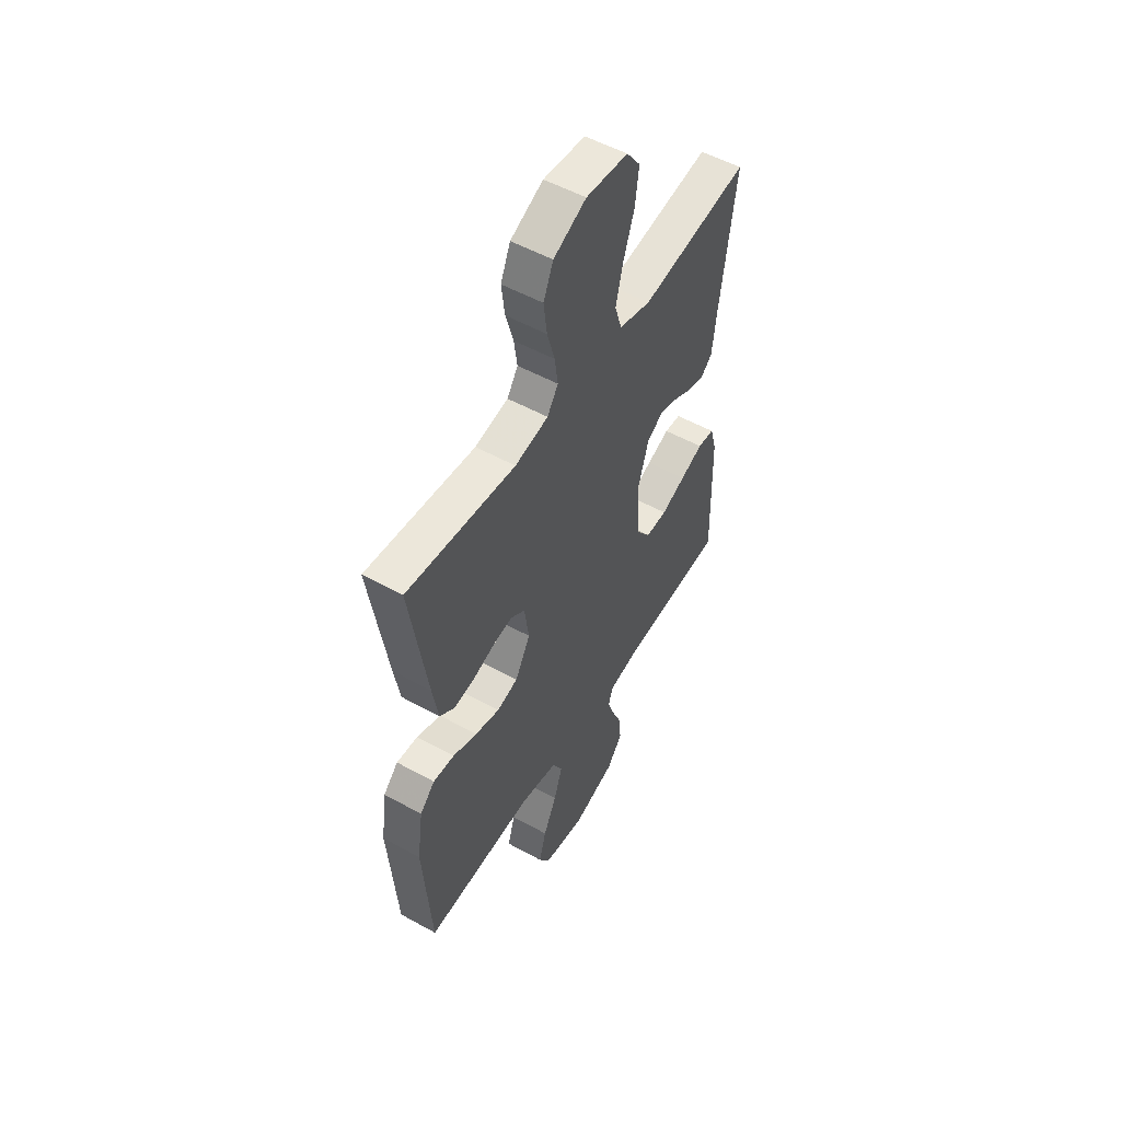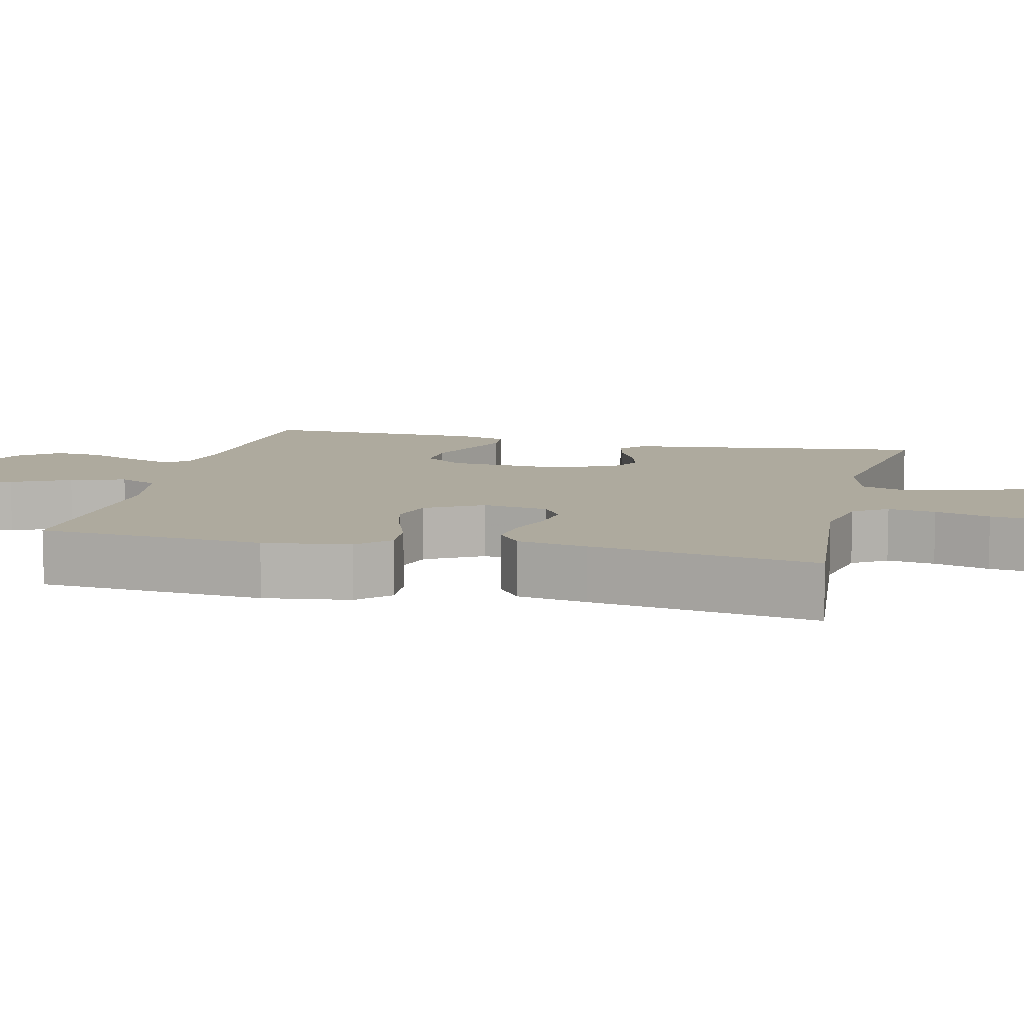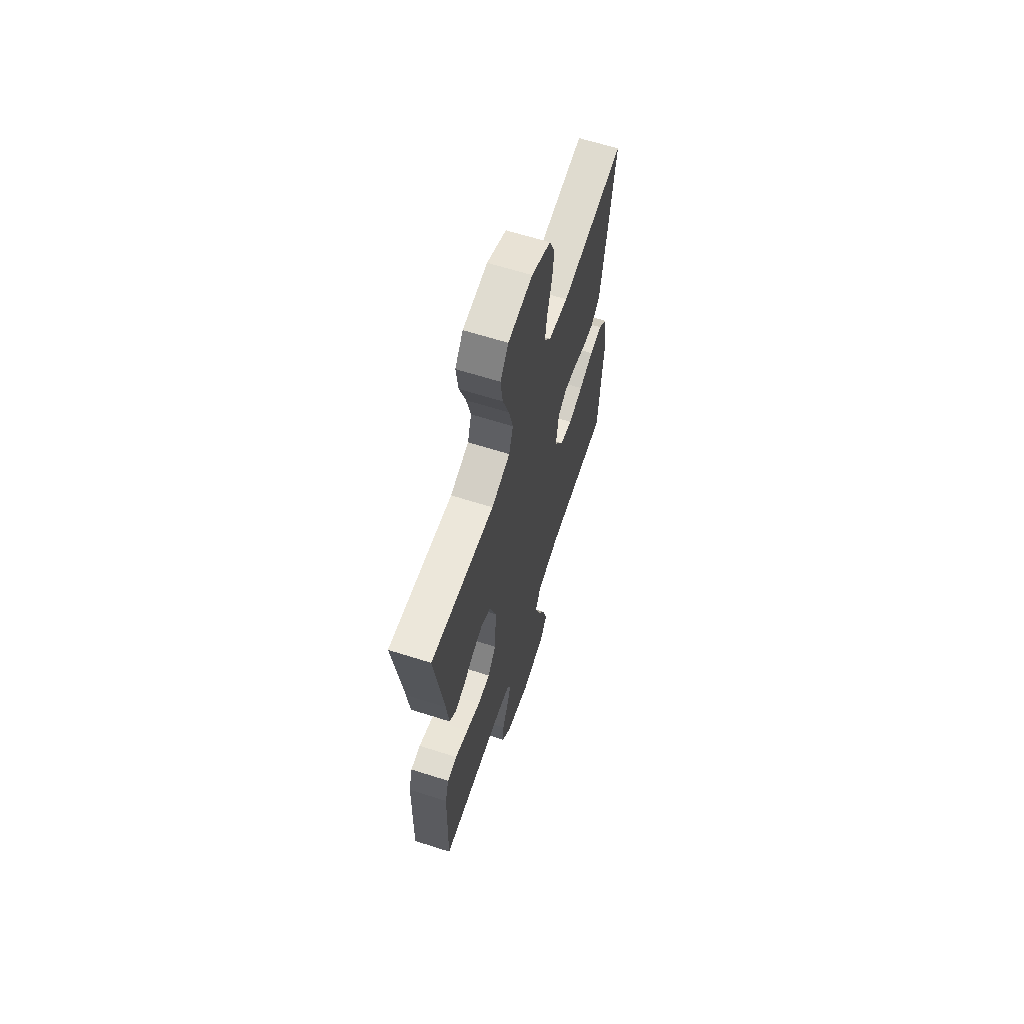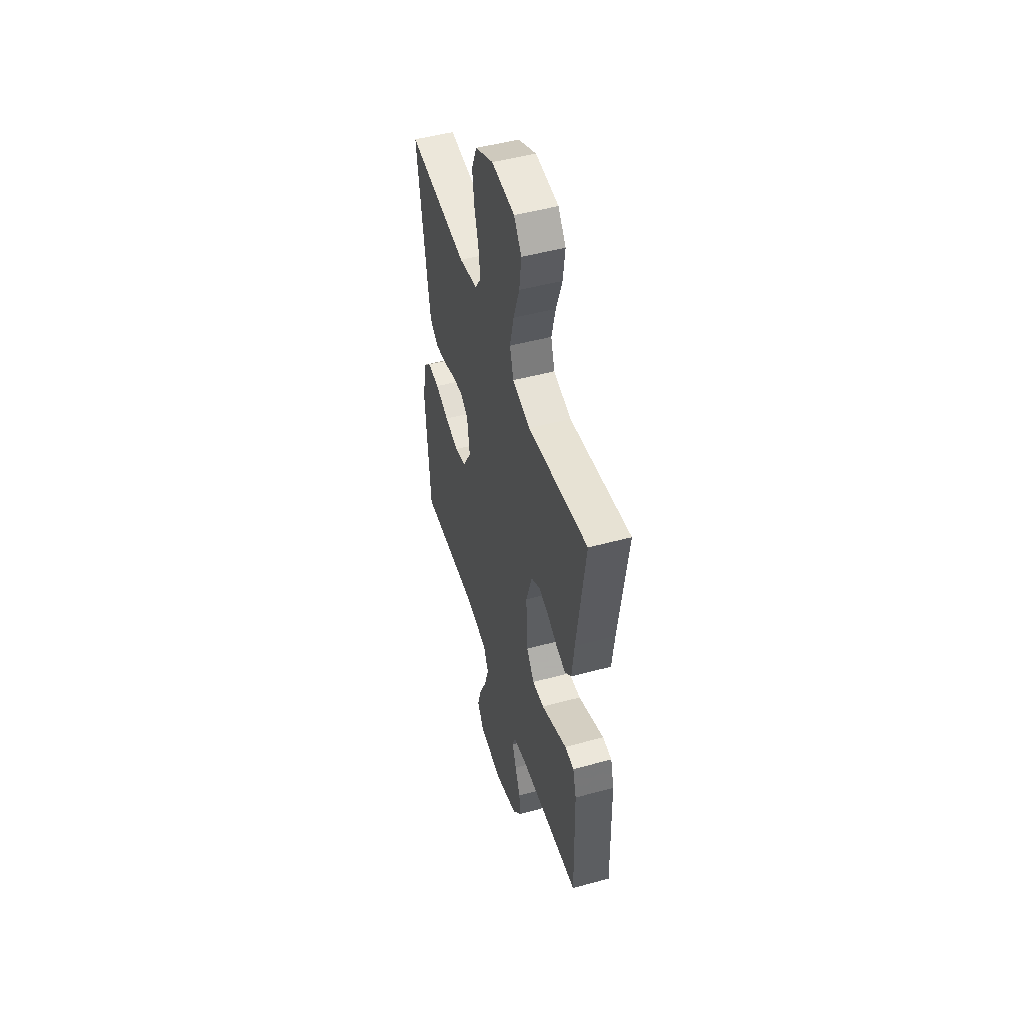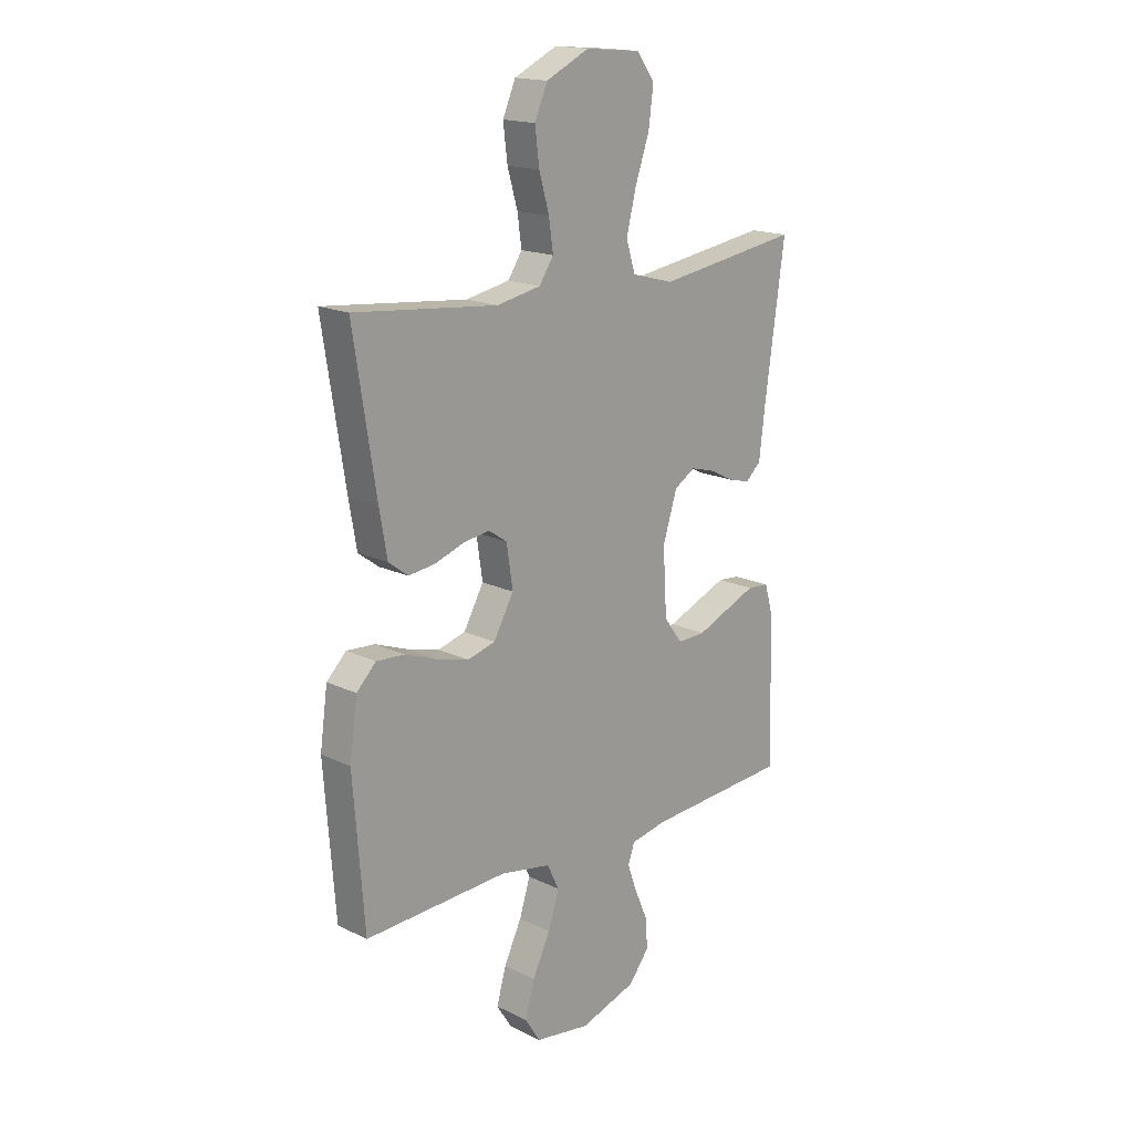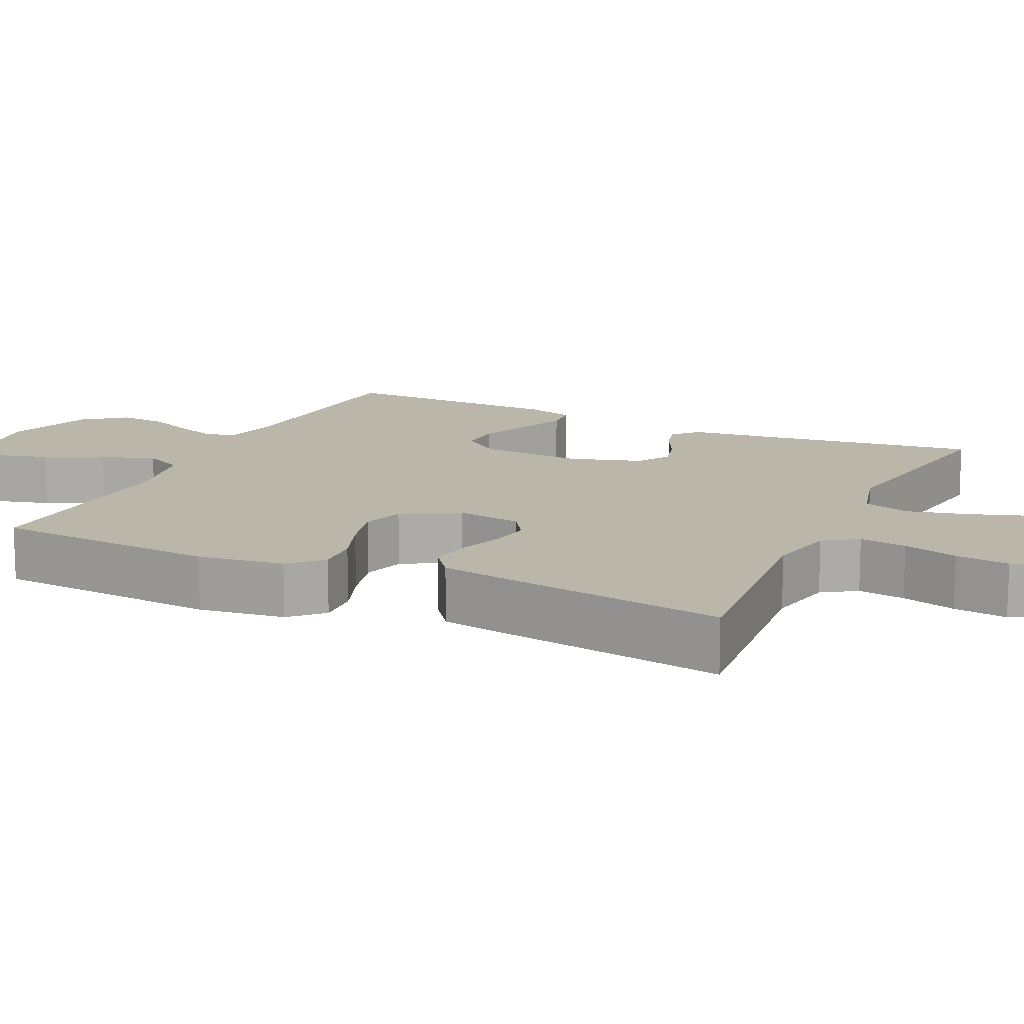
<metadata>
{"format":"obj","ext":"obj","renderer":"f3d","projection":"perspective","resolution":1024,"background":"white","views":[{"elev":53.0,"azim":-59.3,"up":"+Z"},{"elev":9.3,"azim":-76.5,"up":"+Y"},{"elev":64.2,"azim":107.8,"up":"+Z"},{"elev":49.4,"azim":73.2,"up":"+Z"},{"elev":17.2,"azim":-45.9,"up":"+Z"},{"elev":13.9,"azim":-64.7,"up":"+Y"}]}
</metadata>
<code>
v 0.5 0.07 -0.5
v 0.2 0.07 -0.519
v 0.124 0.07 -0.534
v 0.11 0.07 -0.573
v 0.13 0.07 -0.629
v 0.157 0.07 -0.692
v 0.162 0.07 -0.755
v 0.119 0.07 -0.81
v 0 0.07 -0.848
v -0.116 0.07 -0.83
v -0.148 0.07 -0.779
v -0.128 0.07 -0.708
v -0.091 0.07 -0.631
v -0.068 0.07 -0.559
v -0.093 0.07 -0.507
v -0.2 0.07 -0.487
v -0.5 0.07 -0.5
v -0.523 0.07 -0.2
v -0.507 0.07 -0.085
v -0.466 0.07 -0.044
v -0.407 0.07 -0.048
v -0.34 0.07 -0.073
v -0.272 0.07 -0.091
v -0.214 0.07 -0.075
v -0.172 0.07 0
v -0.185 0.07 0.087
v -0.224 0.07 0.113
v -0.279 0.07 0.105
v -0.34 0.07 0.084
v -0.396 0.07 0.077
v -0.437 0.07 0.108
v -0.453 0.07 0.2
v -0.5 0.07 0.5
v -0.2 0.07 0.47
v -0.108 0.07 0.488
v -0.078 0.07 0.533
v -0.087 0.07 0.596
v -0.108 0.07 0.669
v -0.117 0.07 0.741
v -0.09 0.07 0.803
v 0 0.07 0.846
v 0.115 0.07 0.836
v 0.153 0.07 0.785
v 0.143 0.07 0.708
v 0.113 0.07 0.621
v 0.093 0.07 0.54
v 0.112 0.07 0.479
v 0.2 0.07 0.455
v 0.5 0.07 0.5
v 0.458 0.07 0.2
v 0.446 0.07 0.1
v 0.414 0.07 0.07
v 0.369 0.07 0.082
v 0.317 0.07 0.108
v 0.267 0.07 0.122
v 0.223 0.07 0.095
v 0.193 0.07 0
v 0.201 0.07 -0.136
v 0.24 0.07 -0.188
v 0.299 0.07 -0.186
v 0.366 0.07 -0.158
v 0.429 0.07 -0.132
v 0.475 0.07 -0.136
v 0.493 0.07 -0.2
v 0.5 0 -0.5
v 0.2 0 -0.519
v 0.124 0 -0.534
v 0.11 0 -0.573
v 0.13 0 -0.629
v 0.157 0 -0.692
v 0.162 0 -0.755
v 0.119 0 -0.81
v 0 0 -0.848
v -0.116 0 -0.83
v -0.148 0 -0.779
v -0.128 0 -0.708
v -0.091 0 -0.631
v -0.068 0 -0.559
v -0.093 0 -0.507
v -0.2 0 -0.487
v -0.5 0 -0.5
v -0.523 0 -0.2
v -0.507 0 -0.085
v -0.466 0 -0.044
v -0.407 0 -0.048
v -0.34 0 -0.073
v -0.272 0 -0.091
v -0.214 0 -0.075
v -0.172 0 0
v -0.185 0 0.087
v -0.224 0 0.113
v -0.279 0 0.105
v -0.34 0 0.084
v -0.396 0 0.077
v -0.437 0 0.108
v -0.453 0 0.2
v -0.5 0 0.5
v -0.2 0 0.47
v -0.108 0 0.488
v -0.078 0 0.533
v -0.087 0 0.596
v -0.108 0 0.669
v -0.117 0 0.741
v -0.09 0 0.803
v 0 0 0.846
v 0.115 0 0.836
v 0.153 0 0.785
v 0.143 0 0.708
v 0.113 0 0.621
v 0.093 0 0.54
v 0.112 0 0.479
v 0.2 0 0.455
v 0.5 0 0.5
v 0.458 0 0.2
v 0.446 0 0.1
v 0.414 0 0.07
v 0.369 0 0.082
v 0.317 0 0.108
v 0.267 0 0.122
v 0.223 0 0.095
v 0.193 0 0
v 0.201 0 -0.136
v 0.24 0 -0.188
v 0.299 0 -0.186
v 0.366 0 -0.158
v 0.429 0 -0.132
v 0.475 0 -0.136
v 0.493 0 -0.2
f 63 64 1 2
f 60 61 62 63
f 60 63 2 3
f 59 60 3
f 58 59 3 4
f 57 58 4
f 51 52 53 54
f 50 51 54 55
f 48 49 50 55
f 47 48 55 56
f 42 43 44 45
f 42 45 46
f 41 42 46
f 40 41 46
f 37 38 39 40
f 36 37 40 46
f 35 36 46 47
f 31 32 33 34
f 28 29 30 31
f 27 28 31 34
f 26 27 34 35
f 19 20 21 22
f 19 22 23
f 16 17 18 19
f 15 16 19 23
f 14 15 23 24
f 10 11 12 13
f 10 13 14
f 9 10 14
f 8 9 14
f 5 6 7 8
f 4 5 8 14
f 57 4 14 24
f 25 26 35 47
f 47 56 57
f 24 25 47 57
f 66 65 128 127
f 127 126 125 124
f 67 66 127 124
f 67 124 123
f 68 67 123 122
f 68 122 121
f 118 117 116 115
f 119 118 115 114
f 119 114 113 112
f 120 119 112 111
f 109 108 107 106
f 110 109 106
f 110 106 105
f 110 105 104
f 104 103 102 101
f 110 104 101 100
f 111 110 100 99
f 98 97 96 95
f 95 94 93 92
f 98 95 92 91
f 99 98 91 90
f 86 85 84 83
f 87 86 83
f 83 82 81 80
f 87 83 80 79
f 88 87 79 78
f 77 76 75 74
f 78 77 74
f 78 74 73
f 78 73 72
f 72 71 70 69
f 78 72 69 68
f 88 78 68 121
f 111 99 90 89
f 121 120 111
f 121 111 89 88
f 1 65 66 2
f 2 66 67 3
f 3 67 68 4
f 4 68 69 5
f 5 69 70 6
f 6 70 71 7
f 7 71 72 8
f 8 72 73 9
f 9 73 74 10
f 10 74 75 11
f 11 75 76 12
f 12 76 77 13
f 13 77 78 14
f 14 78 79 15
f 15 79 80 16
f 16 80 81 17
f 17 81 82 18
f 18 82 83 19
f 19 83 84 20
f 20 84 85 21
f 21 85 86 22
f 22 86 87 23
f 23 87 88 24
f 24 88 89 25
f 25 89 90 26
f 26 90 91 27
f 27 91 92 28
f 28 92 93 29
f 29 93 94 30
f 30 94 95 31
f 31 95 96 32
f 32 96 97 33
f 33 97 98 34
f 34 98 99 35
f 35 99 100 36
f 36 100 101 37
f 37 101 102 38
f 38 102 103 39
f 39 103 104 40
f 40 104 105 41
f 41 105 106 42
f 42 106 107 43
f 43 107 108 44
f 44 108 109 45
f 45 109 110 46
f 46 110 111 47
f 47 111 112 48
f 48 112 113 49
f 49 113 114 50
f 50 114 115 51
f 51 115 116 52
f 52 116 117 53
f 53 117 118 54
f 54 118 119 55
f 55 119 120 56
f 56 120 121 57
f 57 121 122 58
f 58 122 123 59
f 59 123 124 60
f 60 124 125 61
f 61 125 126 62
f 62 126 127 63
f 63 127 128 64
f 64 128 65 1

</code>
